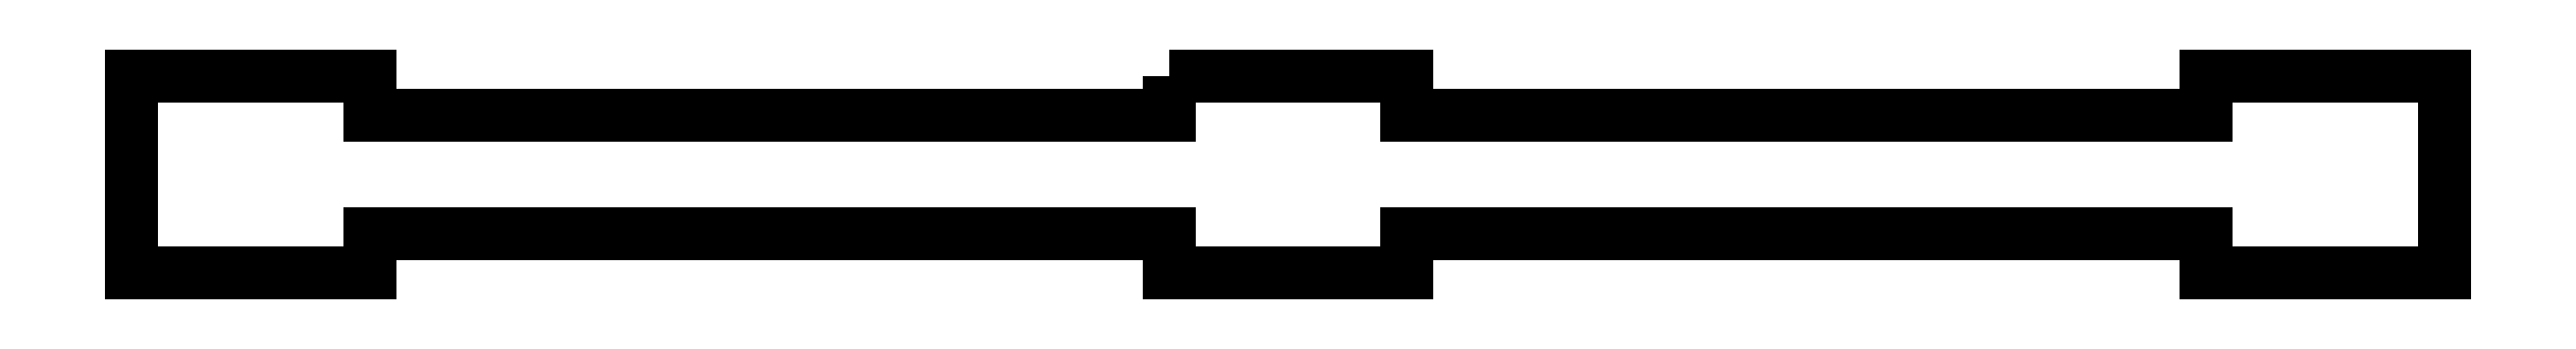
<metadata>
{"format":"dxf","ext":"dxf","renderer":"ezdxf+matplotlib","layout":"modelspace","background":"white","min_lineweight":24,"dpi":150}
</metadata>
<code>
0
SECTION
2
ENTITIES
0
LWPOLYLINE
8
0
90
20
70
1
43
0
10
68.96
20
2.35
10
88.96
20
2.35
10
88.96
20
-0.95
10
156
20
-0.95
10
156
20
2.35
10
176
20
2.35
10
176
20
-14.25
10
156
20
-14.25
10
156
20
-10.95
10
88.96
20
-10.95
10
88.96
20
-14.25
10
68.96
20
-14.25
10
68.96
20
-10.95
10
1.96
20
-10.95
10
1.96
20
-14.25
10
-18.04
20
-14.25
10
-18.04
20
2.35
10
1.96
20
2.35
10
1.96
20
-0.95
10
68.96
20
-0.95
0
ENDSEC
0
EOF

</code>
